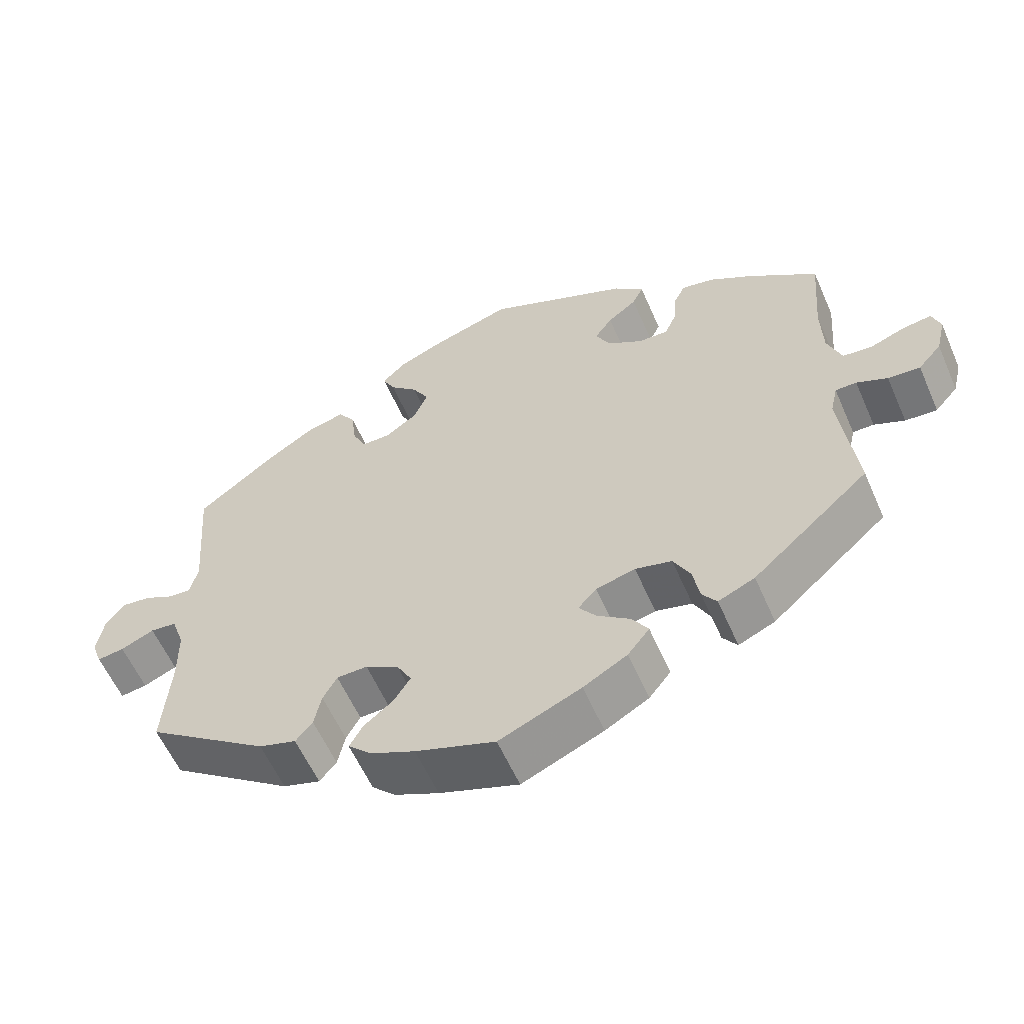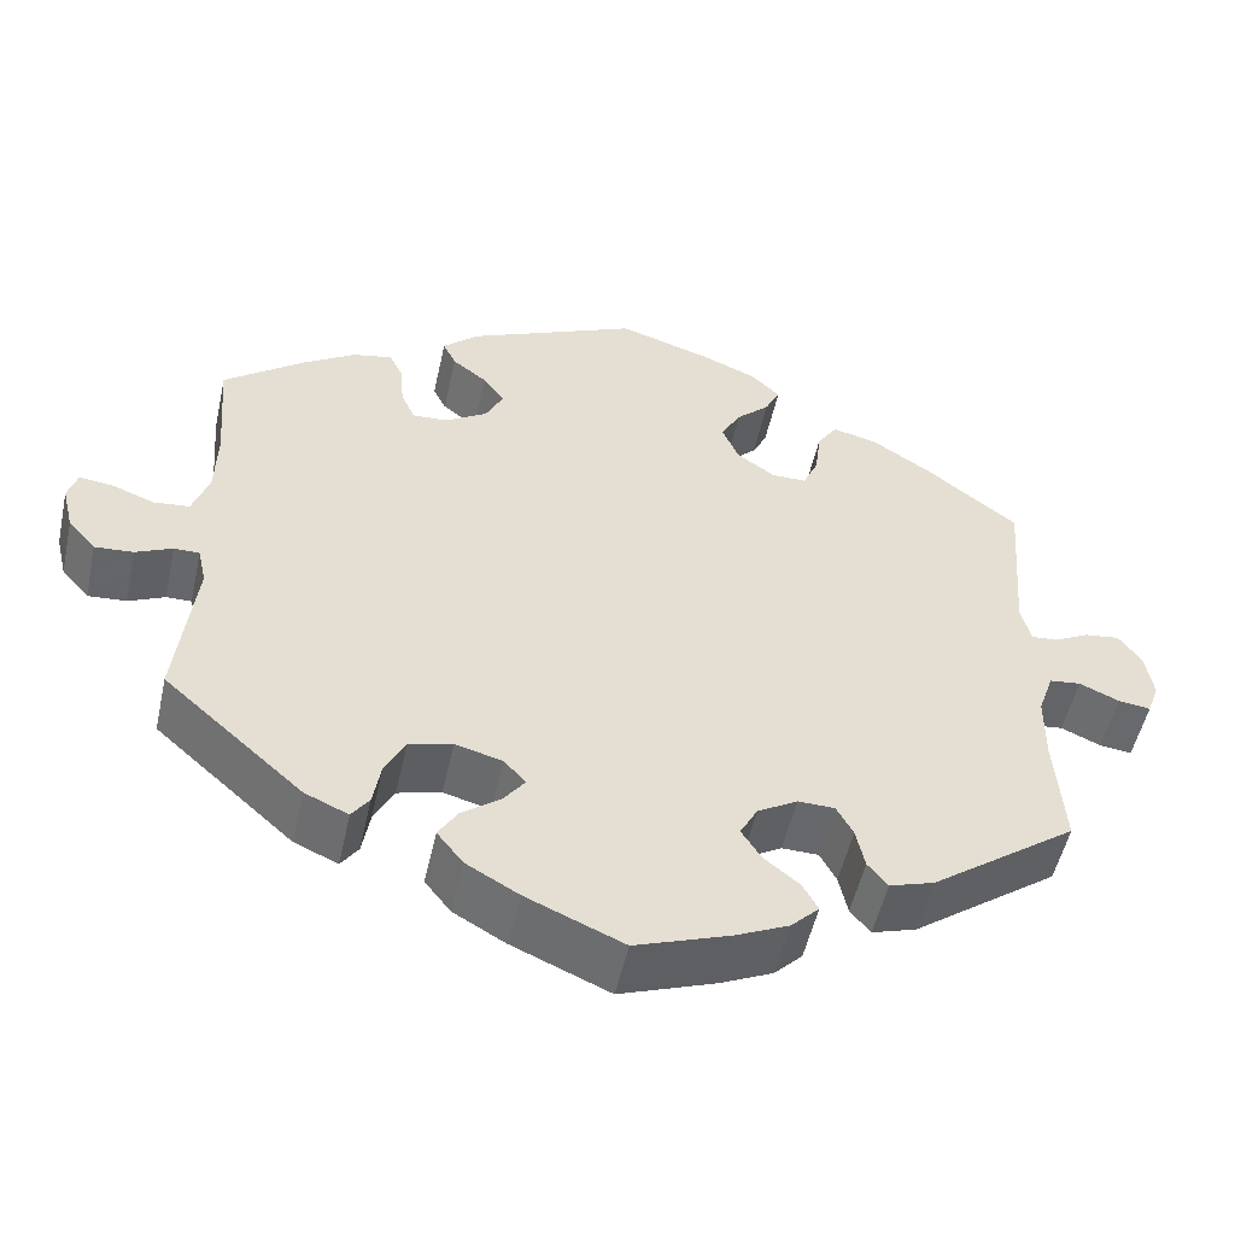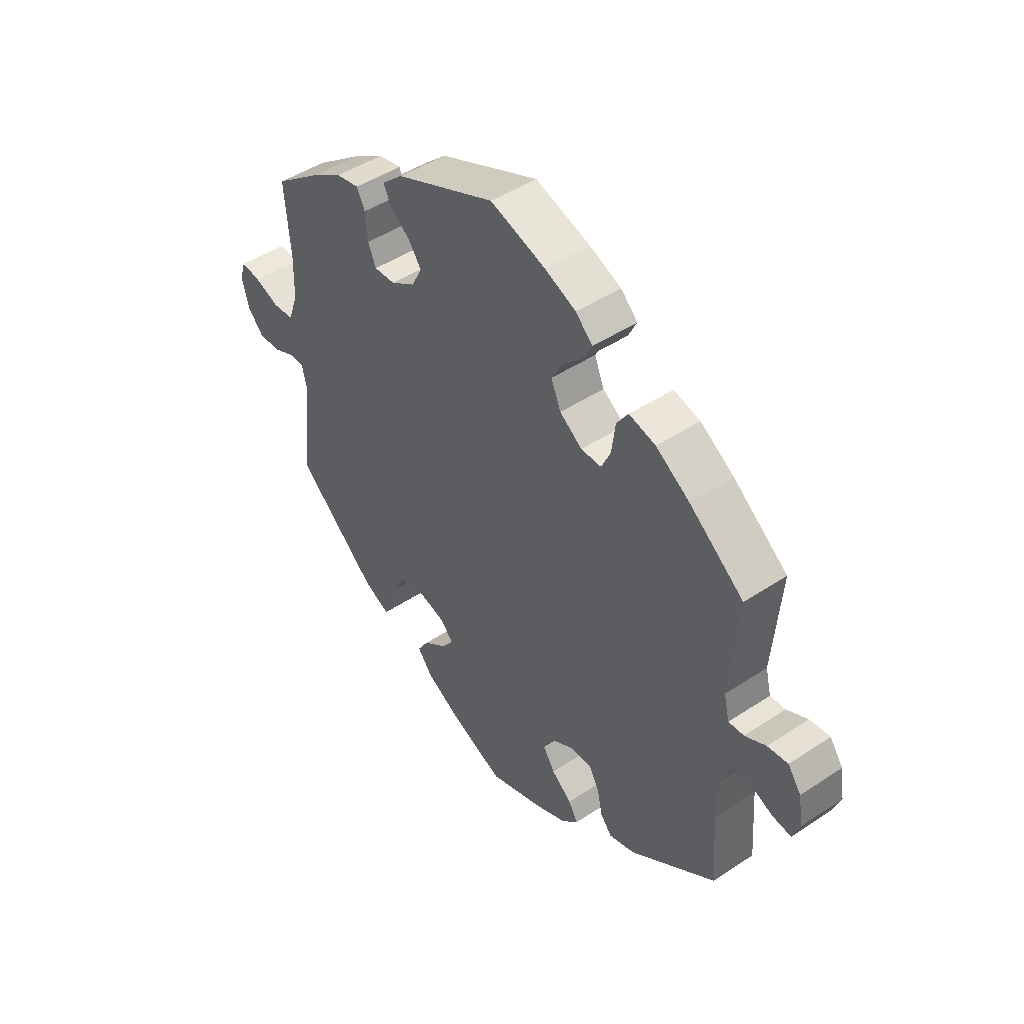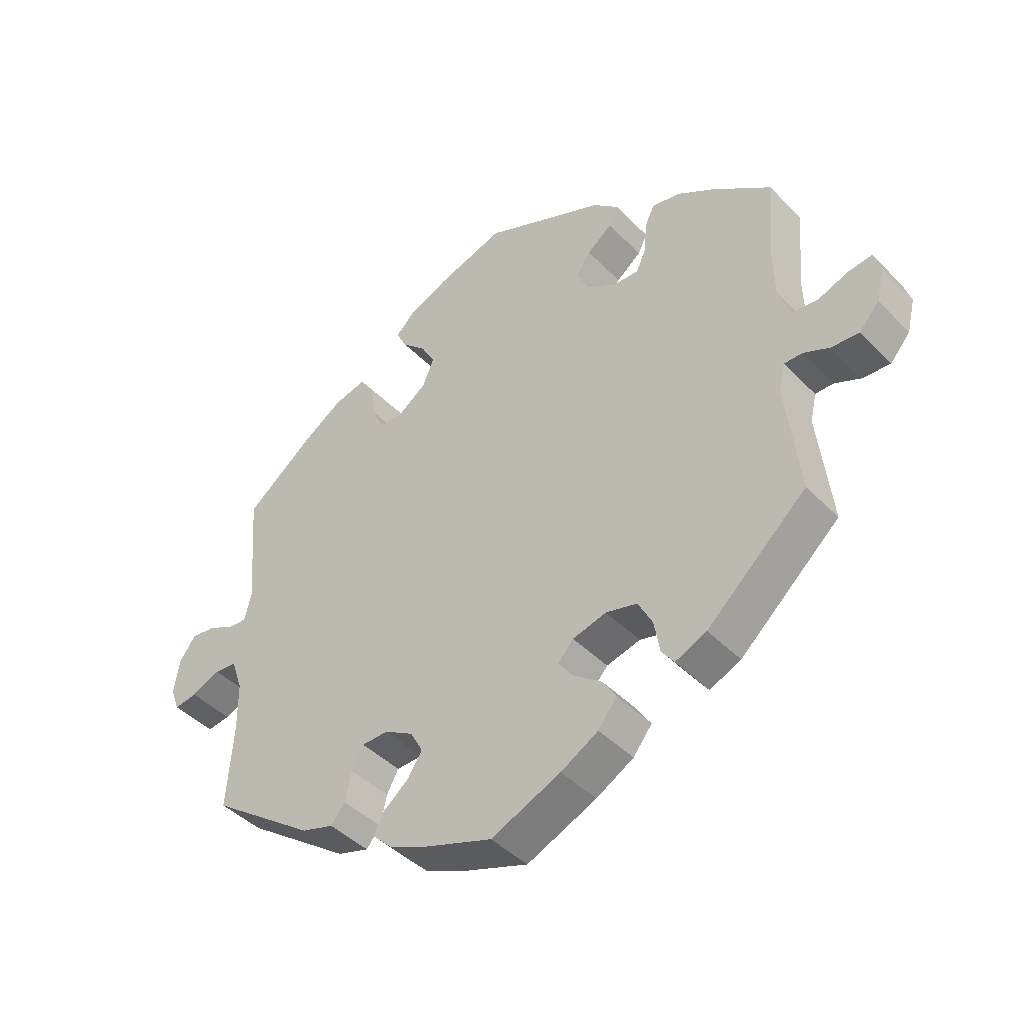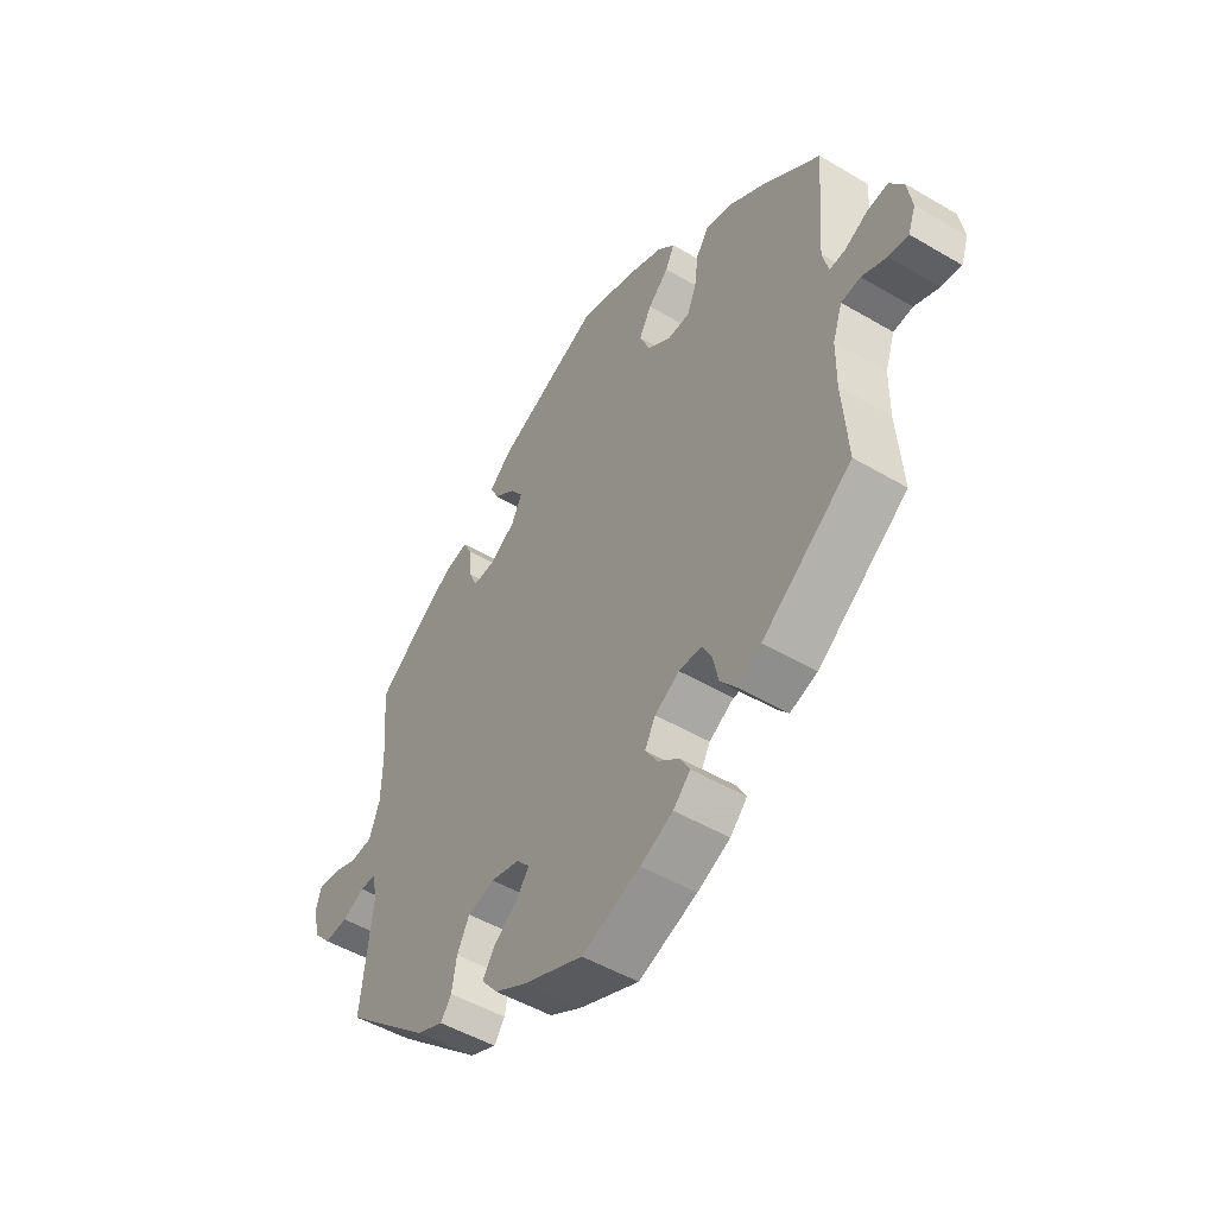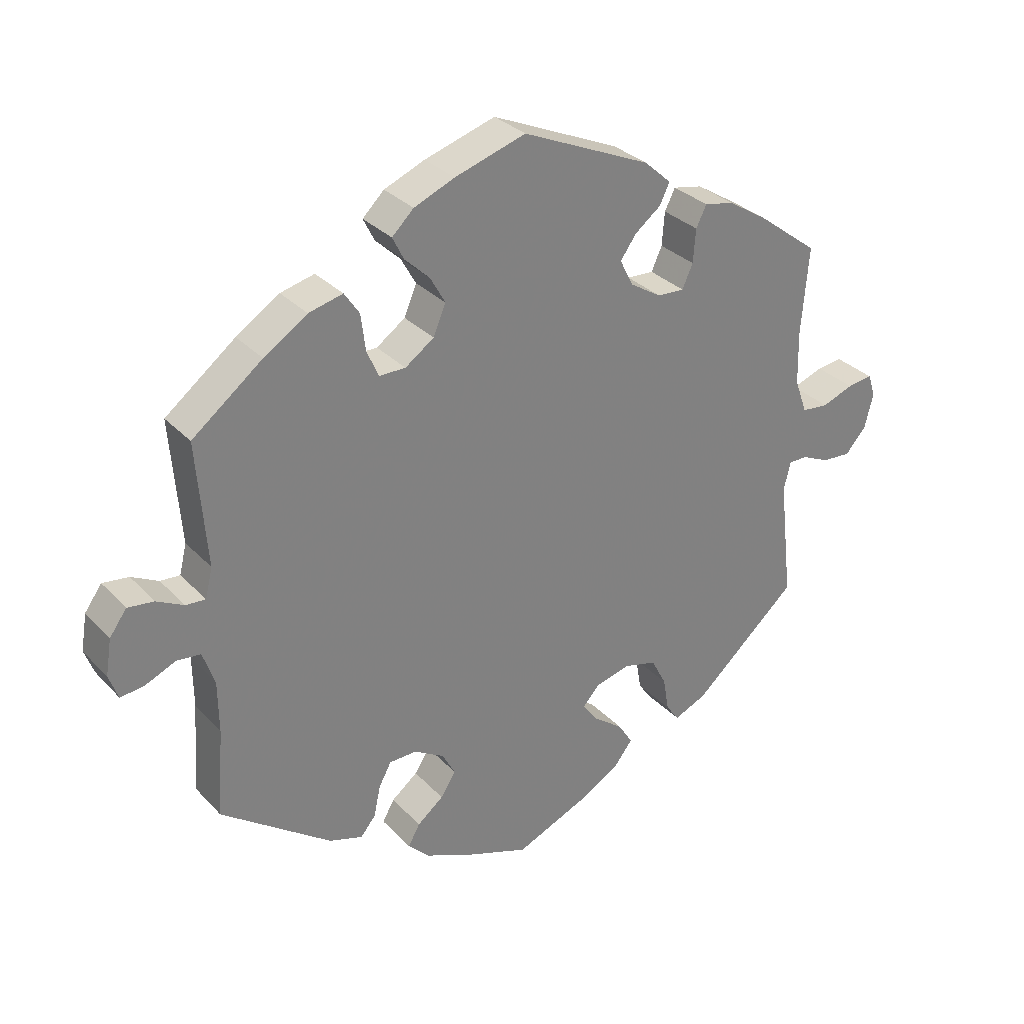
<metadata>
{"format":"obj","ext":"obj","renderer":"f3d","projection":"perspective","resolution":1024,"background":"white","views":[{"elev":-58.8,"azim":-156.4,"up":"+Z"},{"elev":-52.2,"azim":-12.4,"up":"+Z"},{"elev":46.5,"azim":52.9,"up":"+Z"},{"elev":-43.5,"azim":-139.8,"up":"+Z"},{"elev":-49.7,"azim":57.0,"up":"+Z"},{"elev":30.8,"azim":145.3,"up":"+Z"}]}
</metadata>
<code>
v 0.486 0.07 0.102
v 0.497 0.07 0.057
v 0.527 0.07 0.059
v 0.568 0.07 0.08
v 0.608 0.07 0.085
v 0.634 0.07 0.049
v 0.643 0.07 -0.006
v 0.629 0.07 -0.044
v 0.592 0.07 -0.039
v 0.546 0.07 -0.019
v 0.51 0.07 -0.023
v 0.492 0.07 -0.075
v 0.491 0.07 -0.154
v 0.501 0.07 -0.288
v 0.333 0.07 -0.41
v 0.282 0.07 -0.426
v 0.259 0.07 -0.398
v 0.249 0.07 -0.351
v 0.23 0.07 -0.316
v 0.188 0.07 -0.315
v 0.142 0.07 -0.342
v 0.122 0.07 -0.379
v 0.145 0.07 -0.415
v 0.185 0.07 -0.447
v 0.203 0.07 -0.479
v 0.171 0.07 -0.511
v 0.11 0.07 -0.539
v 0.001 0.07 -0.578
v -0.111 0.07 -0.53
v -0.171 0.07 -0.496
v -0.201 0.07 -0.458
v -0.179 0.07 -0.423
v -0.134 0.07 -0.389
v -0.11 0.07 -0.357
v -0.135 0.07 -0.329
v -0.189 0.07 -0.315
v -0.239 0.07 -0.328
v -0.262 0.07 -0.372
v -0.271 0.07 -0.424
v -0.291 0.07 -0.452
v -0.341 0.07 -0.43
v -0.501 0.07 -0.288
v -0.48 0.07 -0.105
v -0.49 0.07 -0.061
v -0.519 0.07 -0.061
v -0.561 0.07 -0.08
v -0.605 0.07 -0.083
v -0.637 0.07 -0.047
v -0.65 0.07 0.006
v -0.639 0.07 0.041
v -0.6 0.07 0.036
v -0.552 0.07 0.018
v -0.511 0.07 0.022
v -0.492 0.07 0.075
v -0.49 0.07 0.155
v -0.501 0.07 0.289
v -0.407 0.07 0.36
v -0.348 0.07 0.397
v -0.303 0.07 0.406
v -0.287 0.07 0.374
v -0.283 0.07 0.323
v -0.267 0.07 0.287
v -0.226 0.07 0.289
v -0.178 0.07 0.319
v -0.158 0.07 0.359
v -0.182 0.07 0.393
v -0.222 0.07 0.424
v -0.237 0.07 0.455
v -0.196 0.07 0.492
v 0 0.07 0.578
v 0.108 0.07 0.544
v 0.17 0.07 0.518
v 0.203 0.07 0.486
v 0.186 0.07 0.452
v 0.148 0.07 0.416
v 0.125 0.07 0.375
v 0.144 0.07 0.33
v 0.188 0.07 0.299
v 0.228 0.07 0.299
v 0.246 0.07 0.339
v 0.253 0.07 0.395
v 0.276 0.07 0.429
v 0.328 0.07 0.416
v 0.394 0.07 0.373
v 0.501 0.07 0.29
v 0.486 0 0.102
v 0.497 0 0.057
v 0.527 0 0.059
v 0.568 0 0.08
v 0.608 0 0.085
v 0.634 0 0.049
v 0.643 0 -0.006
v 0.629 0 -0.044
v 0.592 0 -0.039
v 0.546 0 -0.019
v 0.51 0 -0.023
v 0.492 0 -0.075
v 0.491 0 -0.154
v 0.501 0 -0.288
v 0.333 0 -0.41
v 0.282 0 -0.426
v 0.259 0 -0.398
v 0.249 0 -0.351
v 0.23 0 -0.316
v 0.188 0 -0.315
v 0.142 0 -0.342
v 0.122 0 -0.379
v 0.145 0 -0.415
v 0.185 0 -0.447
v 0.203 0 -0.479
v 0.171 0 -0.511
v 0.11 0 -0.539
v 0.001 0 -0.578
v -0.111 0 -0.53
v -0.171 0 -0.496
v -0.201 0 -0.458
v -0.179 0 -0.423
v -0.134 0 -0.389
v -0.11 0 -0.357
v -0.135 0 -0.329
v -0.189 0 -0.315
v -0.239 0 -0.328
v -0.262 0 -0.372
v -0.271 0 -0.424
v -0.291 0 -0.452
v -0.341 0 -0.43
v -0.501 0 -0.288
v -0.48 0 -0.105
v -0.49 0 -0.061
v -0.519 0 -0.061
v -0.561 0 -0.08
v -0.605 0 -0.083
v -0.637 0 -0.047
v -0.65 0 0.006
v -0.639 0 0.041
v -0.6 0 0.036
v -0.552 0 0.018
v -0.511 0 0.022
v -0.492 0 0.075
v -0.49 0 0.155
v -0.501 0 0.289
v -0.407 0 0.36
v -0.348 0 0.397
v -0.303 0 0.406
v -0.287 0 0.374
v -0.283 0 0.323
v -0.267 0 0.287
v -0.226 0 0.289
v -0.178 0 0.319
v -0.158 0 0.359
v -0.182 0 0.393
v -0.222 0 0.424
v -0.237 0 0.455
v -0.196 0 0.492
v 0 0 0.578
v 0.108 0 0.544
v 0.17 0 0.518
v 0.203 0 0.486
v 0.186 0 0.452
v 0.148 0 0.416
v 0.125 0 0.375
v 0.144 0 0.33
v 0.188 0 0.299
v 0.228 0 0.299
v 0.246 0 0.339
v 0.253 0 0.395
v 0.276 0 0.429
v 0.328 0 0.416
v 0.394 0 0.373
v 0.501 0 0.29
f 84 85 1
f 83 84 1 2
f 80 81 82 83
f 79 80 83 2
f 78 79 2
f 77 78 2
f 72 73 74 75
f 72 75 76
f 71 72 76
f 70 71 76
f 69 70 76 77
f 66 67 68 69
f 65 66 69 77
f 58 59 60 61
f 58 61 62
f 55 56 57 58
f 54 55 58 62
f 53 54 62 63
f 49 50 51 52
f 49 52 53
f 48 49 53
f 45 46 47 48
f 44 45 48 53
f 40 41 42 43
f 38 39 40 43
f 37 38 43 44
f 36 37 44 53
f 30 31 32 33
f 30 33 34
f 29 30 34
f 28 29 34
f 27 28 34
f 26 27 34 35
f 23 24 25 26
f 22 23 26 35
f 15 16 17 18
f 13 14 15 18
f 12 13 18 19
f 11 12 19 20
f 7 8 9 10
f 7 10 11
f 6 7 11
f 3 4 5 6
f 2 3 6 11
f 64 65 77 2
f 21 22 35 36
f 36 53 63 64
f 20 21 36 64
f 2 11 20 64
f 86 170 169
f 87 86 169 168
f 168 167 166 165
f 87 168 165 164
f 87 164 163
f 87 163 162
f 160 159 158 157
f 161 160 157
f 161 157 156
f 161 156 155
f 162 161 155 154
f 154 153 152 151
f 162 154 151 150
f 146 145 144 143
f 147 146 143
f 143 142 141 140
f 147 143 140 139
f 148 147 139 138
f 137 136 135 134
f 138 137 134
f 138 134 133
f 133 132 131 130
f 138 133 130 129
f 128 127 126 125
f 128 125 124 123
f 129 128 123 122
f 138 129 122 121
f 118 117 116 115
f 119 118 115
f 119 115 114
f 119 114 113
f 119 113 112
f 120 119 112 111
f 111 110 109 108
f 120 111 108 107
f 103 102 101 100
f 103 100 99 98
f 104 103 98 97
f 105 104 97 96
f 95 94 93 92
f 96 95 92
f 96 92 91
f 91 90 89 88
f 96 91 88 87
f 87 162 150 149
f 121 120 107 106
f 149 148 138 121
f 149 121 106 105
f 149 105 96 87
f 1 86 87 2
f 2 87 88 3
f 3 88 89 4
f 4 89 90 5
f 5 90 91 6
f 6 91 92 7
f 7 92 93 8
f 8 93 94 9
f 9 94 95 10
f 10 95 96 11
f 11 96 97 12
f 12 97 98 13
f 13 98 99 14
f 14 99 100 15
f 15 100 101 16
f 16 101 102 17
f 17 102 103 18
f 18 103 104 19
f 19 104 105 20
f 20 105 106 21
f 21 106 107 22
f 22 107 108 23
f 23 108 109 24
f 24 109 110 25
f 25 110 111 26
f 26 111 112 27
f 27 112 113 28
f 28 113 114 29
f 29 114 115 30
f 30 115 116 31
f 31 116 117 32
f 32 117 118 33
f 33 118 119 34
f 34 119 120 35
f 35 120 121 36
f 36 121 122 37
f 37 122 123 38
f 38 123 124 39
f 39 124 125 40
f 40 125 126 41
f 41 126 127 42
f 42 127 128 43
f 43 128 129 44
f 44 129 130 45
f 45 130 131 46
f 46 131 132 47
f 47 132 133 48
f 48 133 134 49
f 49 134 135 50
f 50 135 136 51
f 51 136 137 52
f 52 137 138 53
f 53 138 139 54
f 54 139 140 55
f 55 140 141 56
f 56 141 142 57
f 57 142 143 58
f 58 143 144 59
f 59 144 145 60
f 60 145 146 61
f 61 146 147 62
f 62 147 148 63
f 63 148 149 64
f 64 149 150 65
f 65 150 151 66
f 66 151 152 67
f 67 152 153 68
f 68 153 154 69
f 69 154 155 70
f 70 155 156 71
f 71 156 157 72
f 72 157 158 73
f 73 158 159 74
f 74 159 160 75
f 75 160 161 76
f 76 161 162 77
f 77 162 163 78
f 78 163 164 79
f 79 164 165 80
f 80 165 166 81
f 81 166 167 82
f 82 167 168 83
f 83 168 169 84
f 84 169 170 85
f 85 170 86 1

</code>
